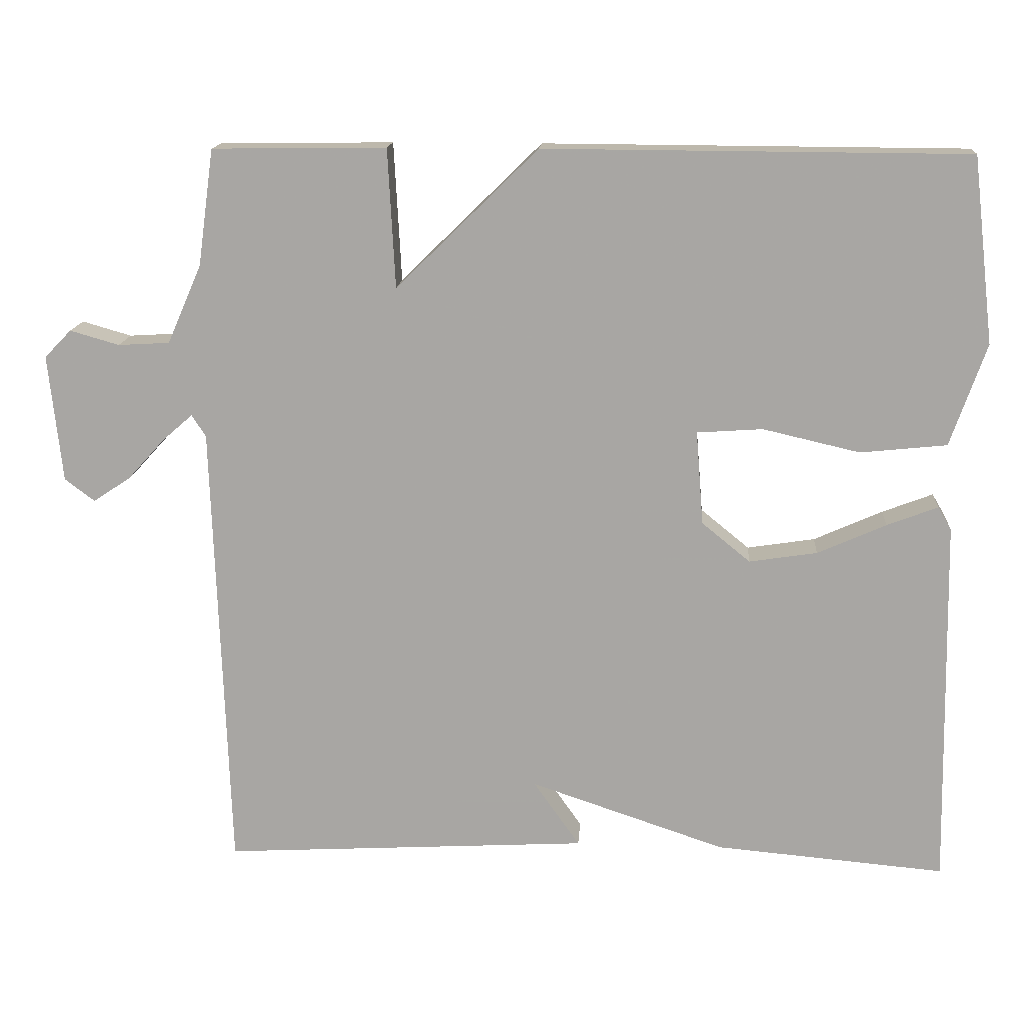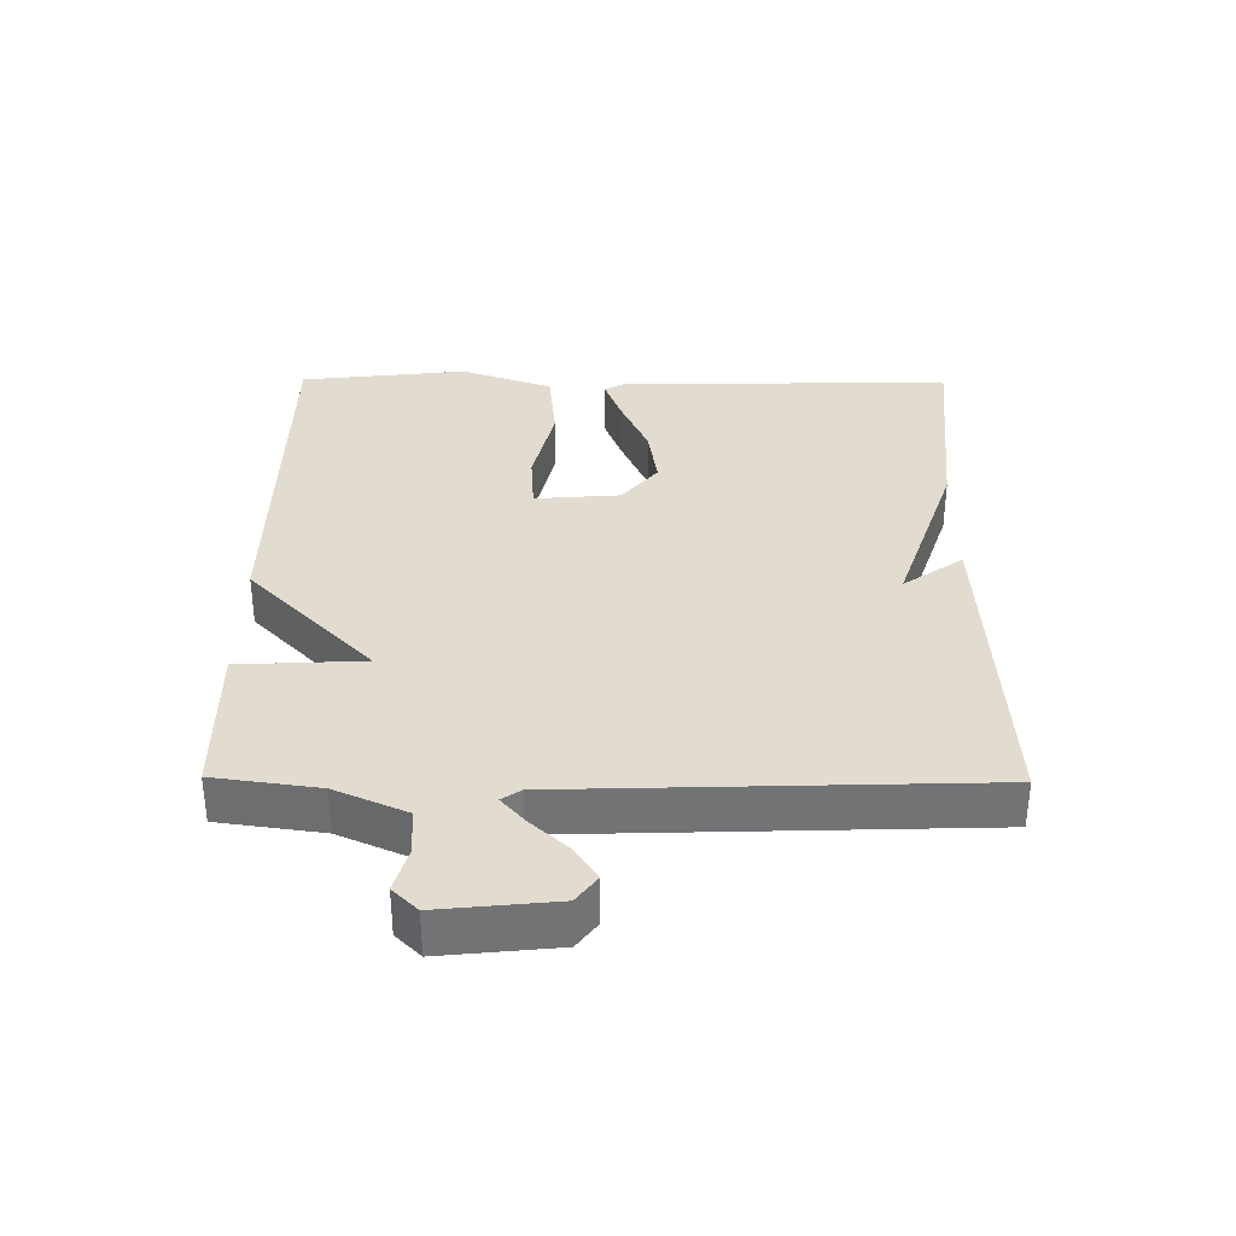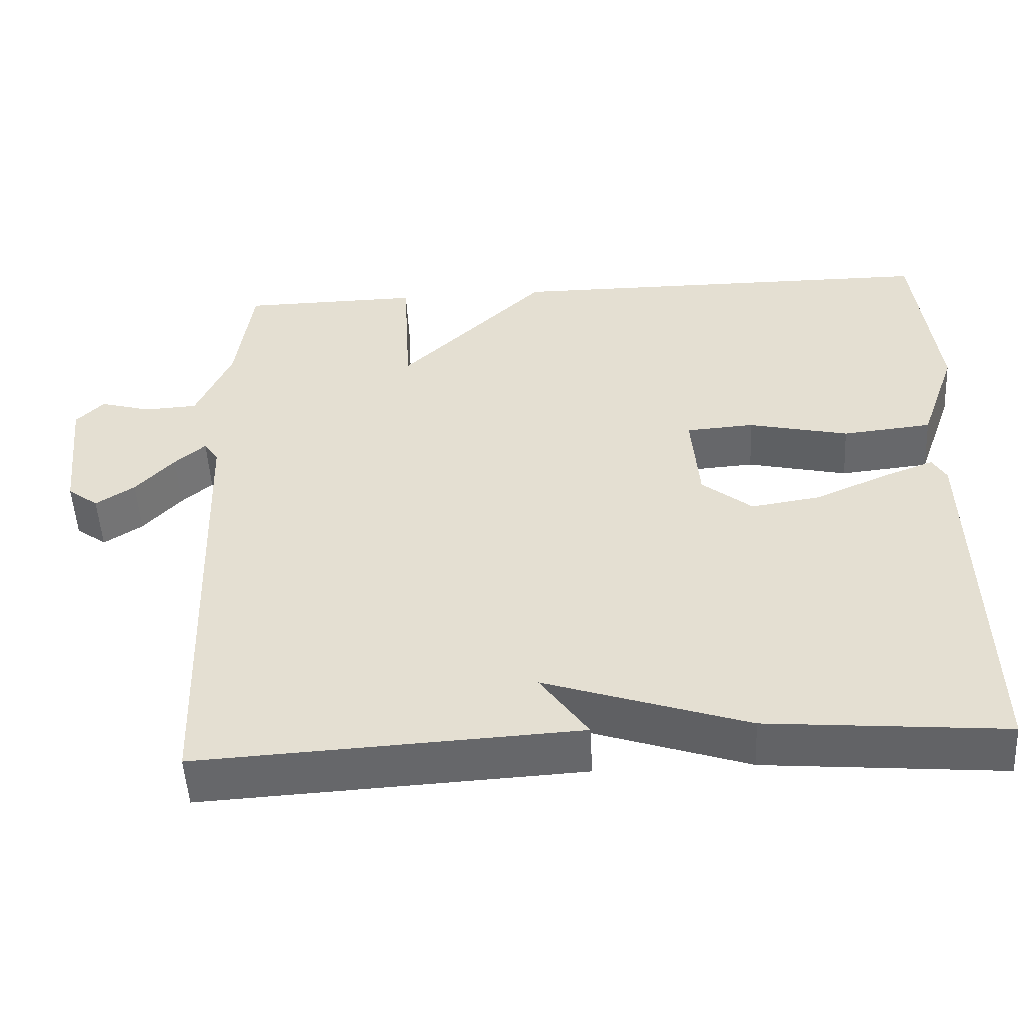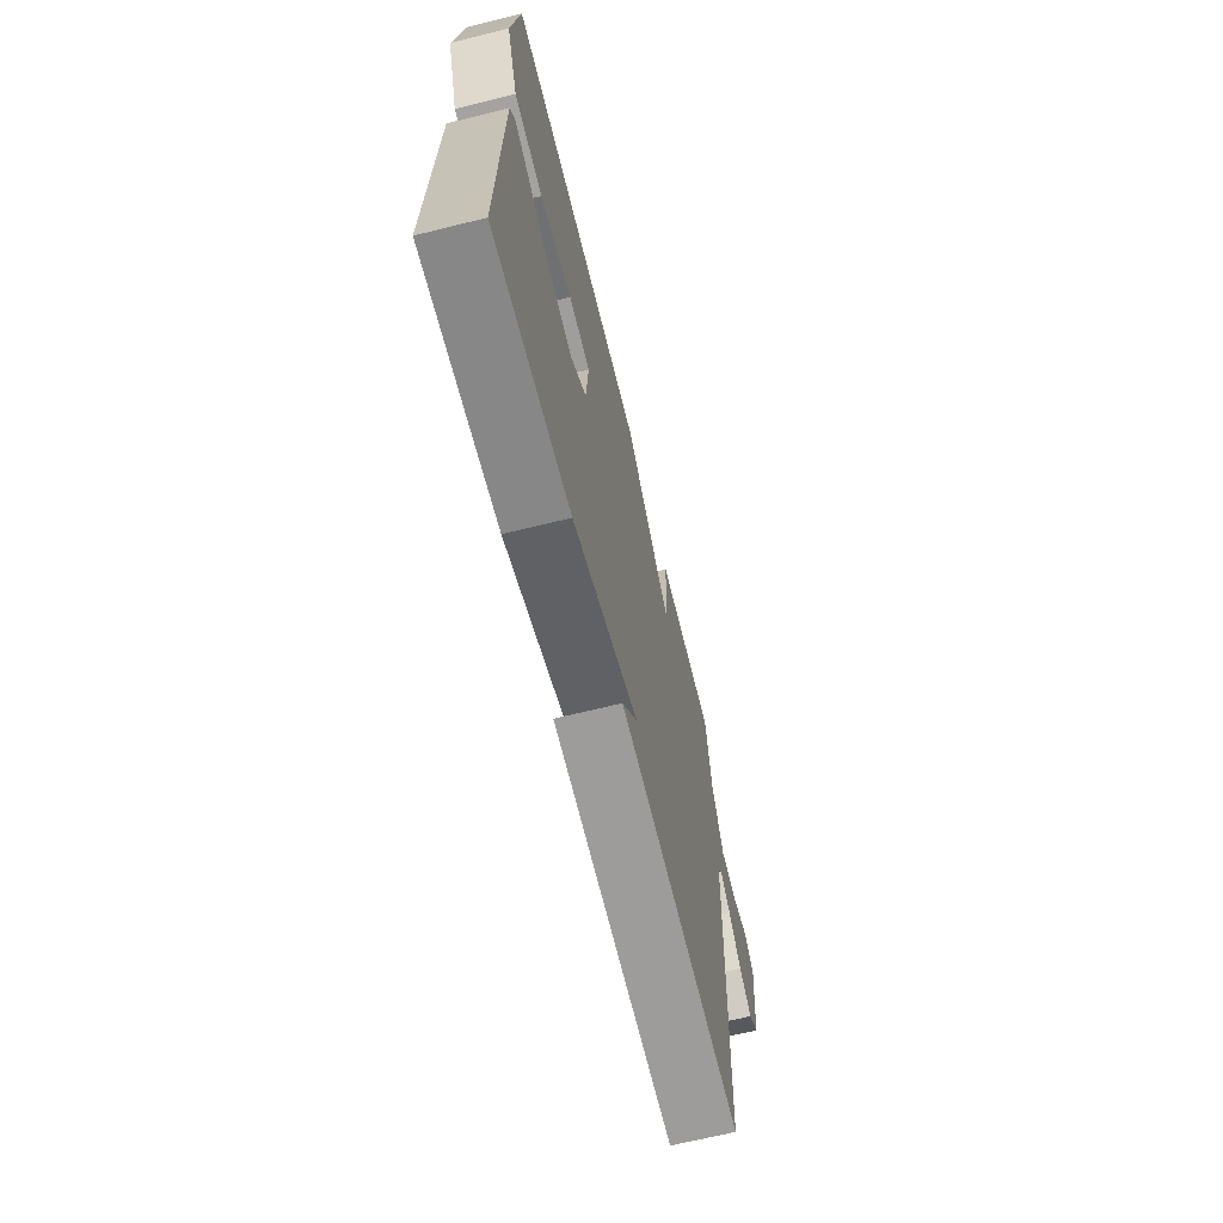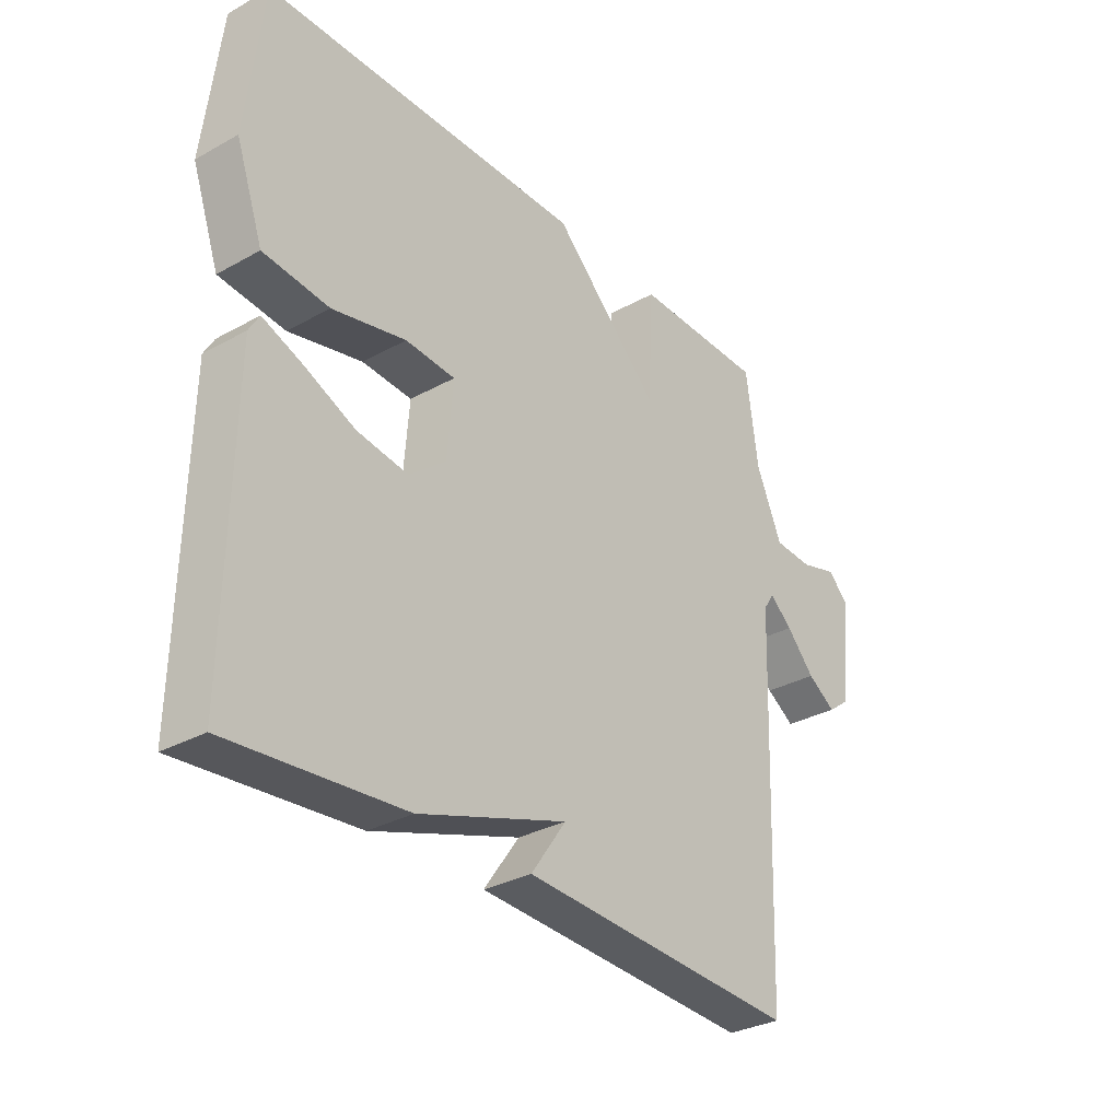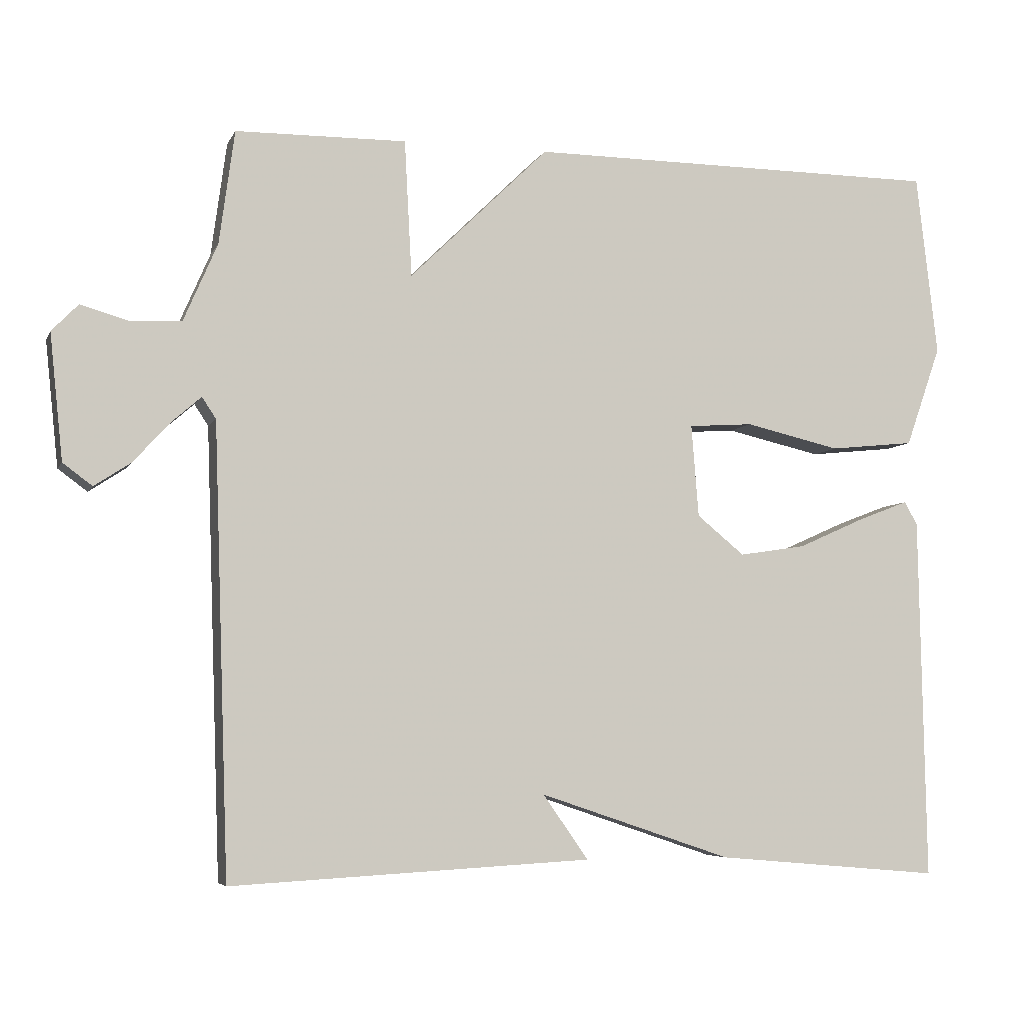
<metadata>
{"format":"obj","ext":"obj","renderer":"f3d","projection":"perspective","resolution":1024,"background":"white","views":[{"elev":14.9,"azim":-176.0,"up":"+Z"},{"elev":34.4,"azim":90.6,"up":"+Y"},{"elev":-51.7,"azim":-176.9,"up":"+Z"},{"elev":-67.2,"azim":-76.1,"up":"+Z"},{"elev":-31.4,"azim":-51.7,"up":"+Z"},{"elev":-5.6,"azim":163.9,"up":"+Z"}]}
</metadata>
<code>
v 0.5 0.07 -0.5
v 0.008 0.07 -0.473
v 0.07 0.07 -0.385
v -0.192 0.07 -0.473
v -0.5 0.07 -0.5
v -0.491 0.07 -0.003
v -0.473 0.07 0.028
v -0.405 0.07 0.002
v -0.313 0.07 -0.039
v -0.222 0.07 -0.053
v -0.157 0.07 0
v -0.147 0.07 0.126
v -0.235 0.07 0.132
v -0.365 0.07 0.102
v -0.481 0.07 0.114
v -0.529 0.07 0.251
v -0.5 0.07 0.5
v 0.067 0.07 0.503
v 0.257 0.07 0.317
v 0.267 0.07 0.503
v 0.5 0.07 0.5
v 0.521 0.07 0.345
v 0.567 0.07 0.239
v 0.636 0.07 0.235
v 0.702 0.07 0.254
v 0.738 0.07 0.217
v 0.72 0.07 0.046
v 0.68 0.07 0.016
v 0.63 0.07 0.049
v 0.58 0.07 0.104
v 0.54 0.07 0.139
v 0.521 0.07 0.11
v 0.5 0 -0.5
v 0.008 0 -0.473
v 0.07 0 -0.385
v -0.192 0 -0.473
v -0.5 0 -0.5
v -0.491 0 -0.003
v -0.473 0 0.028
v -0.405 0 0.002
v -0.313 0 -0.039
v -0.222 0 -0.053
v -0.157 0 0
v -0.147 0 0.126
v -0.235 0 0.132
v -0.365 0 0.102
v -0.481 0 0.114
v -0.529 0 0.251
v -0.5 0 0.5
v 0.067 0 0.503
v 0.257 0 0.317
v 0.267 0 0.503
v 0.5 0 0.5
v 0.521 0 0.345
v 0.567 0 0.239
v 0.636 0 0.235
v 0.702 0 0.254
v 0.738 0 0.217
v 0.72 0 0.046
v 0.68 0 0.016
v 0.63 0 0.049
v 0.58 0 0.104
v 0.54 0 0.139
v 0.521 0 0.11
f 28 29 30
f 27 28 30
f 26 27 30
f 25 26 30
f 24 25 30
f 23 24 30 31
f 22 23 31 32
f 22 32 1
f 21 22 1
f 20 21 1
f 19 20 1
f 17 18 19
f 16 17 19
f 15 16 19
f 14 15 19
f 13 14 19
f 7 8 9
f 6 7 9
f 5 6 9
f 4 5 9
f 3 4 9
f 3 9 10
f 1 2 3
f 1 3 10 11
f 12 13 19
f 1 11 12 19
f 62 61 60
f 62 60 59
f 62 59 58
f 62 58 57
f 62 57 56
f 63 62 56 55
f 64 63 55 54
f 33 64 54
f 33 54 53
f 33 53 52
f 33 52 51
f 51 50 49
f 51 49 48
f 51 48 47
f 51 47 46
f 51 46 45
f 41 40 39
f 41 39 38
f 41 38 37
f 41 37 36
f 41 36 35
f 42 41 35
f 35 34 33
f 43 42 35 33
f 51 45 44
f 51 44 43 33
f 1 33 34 2
f 2 34 35 3
f 3 35 36 4
f 4 36 37 5
f 5 37 38 6
f 6 38 39 7
f 7 39 40 8
f 8 40 41 9
f 9 41 42 10
f 10 42 43 11
f 11 43 44 12
f 12 44 45 13
f 13 45 46 14
f 14 46 47 15
f 15 47 48 16
f 16 48 49 17
f 17 49 50 18
f 18 50 51 19
f 19 51 52 20
f 20 52 53 21
f 21 53 54 22
f 22 54 55 23
f 23 55 56 24
f 24 56 57 25
f 25 57 58 26
f 26 58 59 27
f 27 59 60 28
f 28 60 61 29
f 29 61 62 30
f 30 62 63 31
f 31 63 64 32
f 32 64 33 1

</code>
